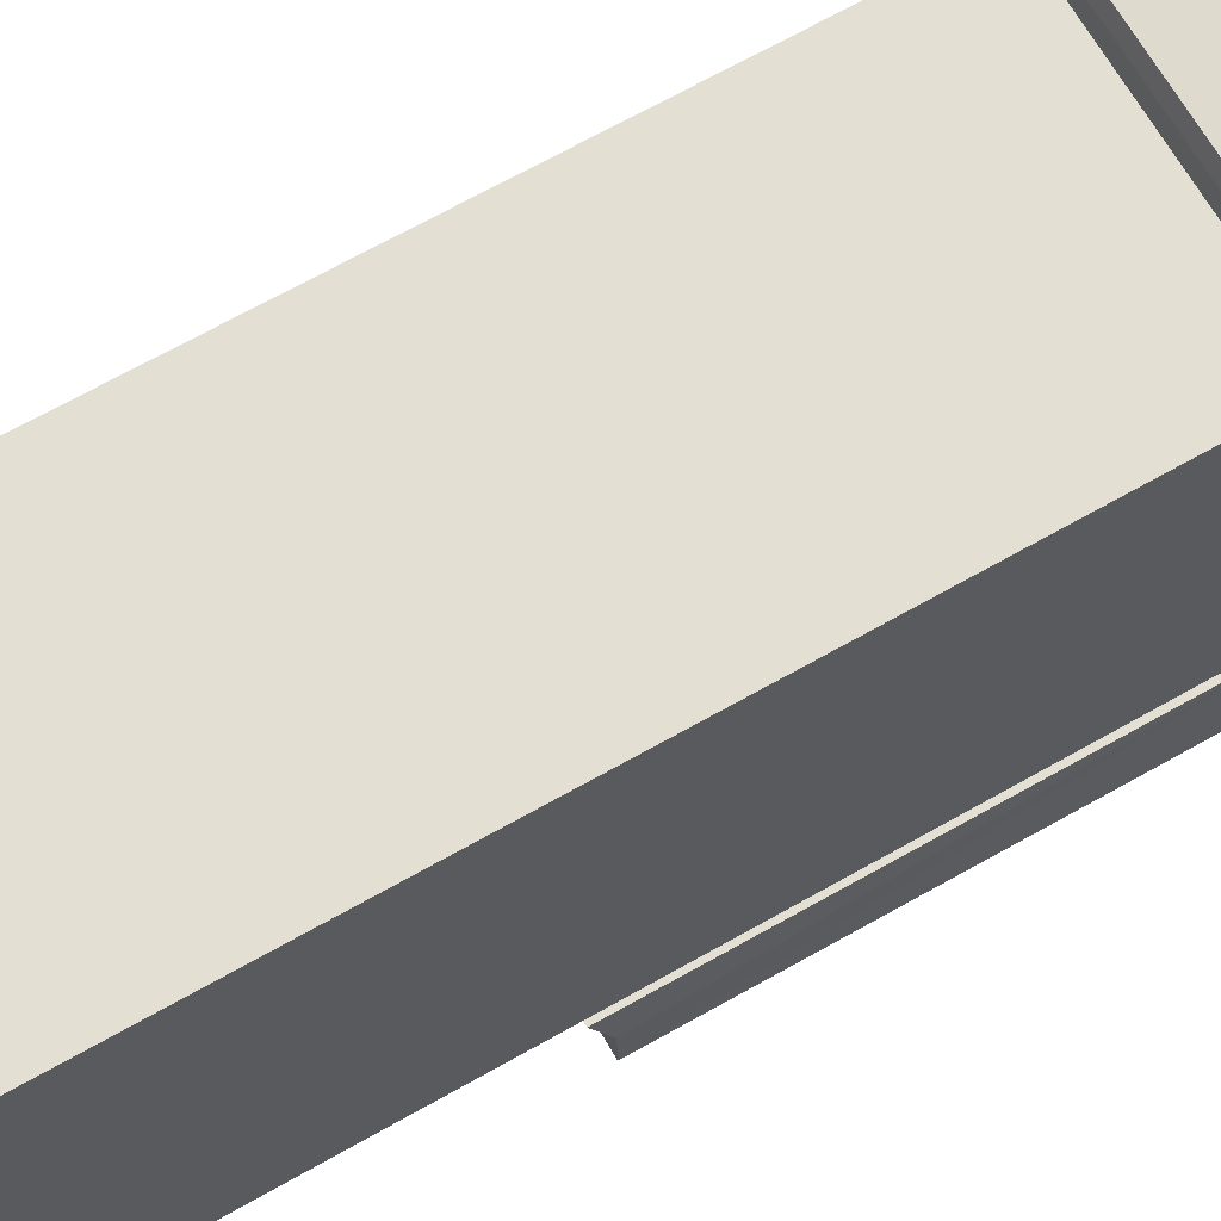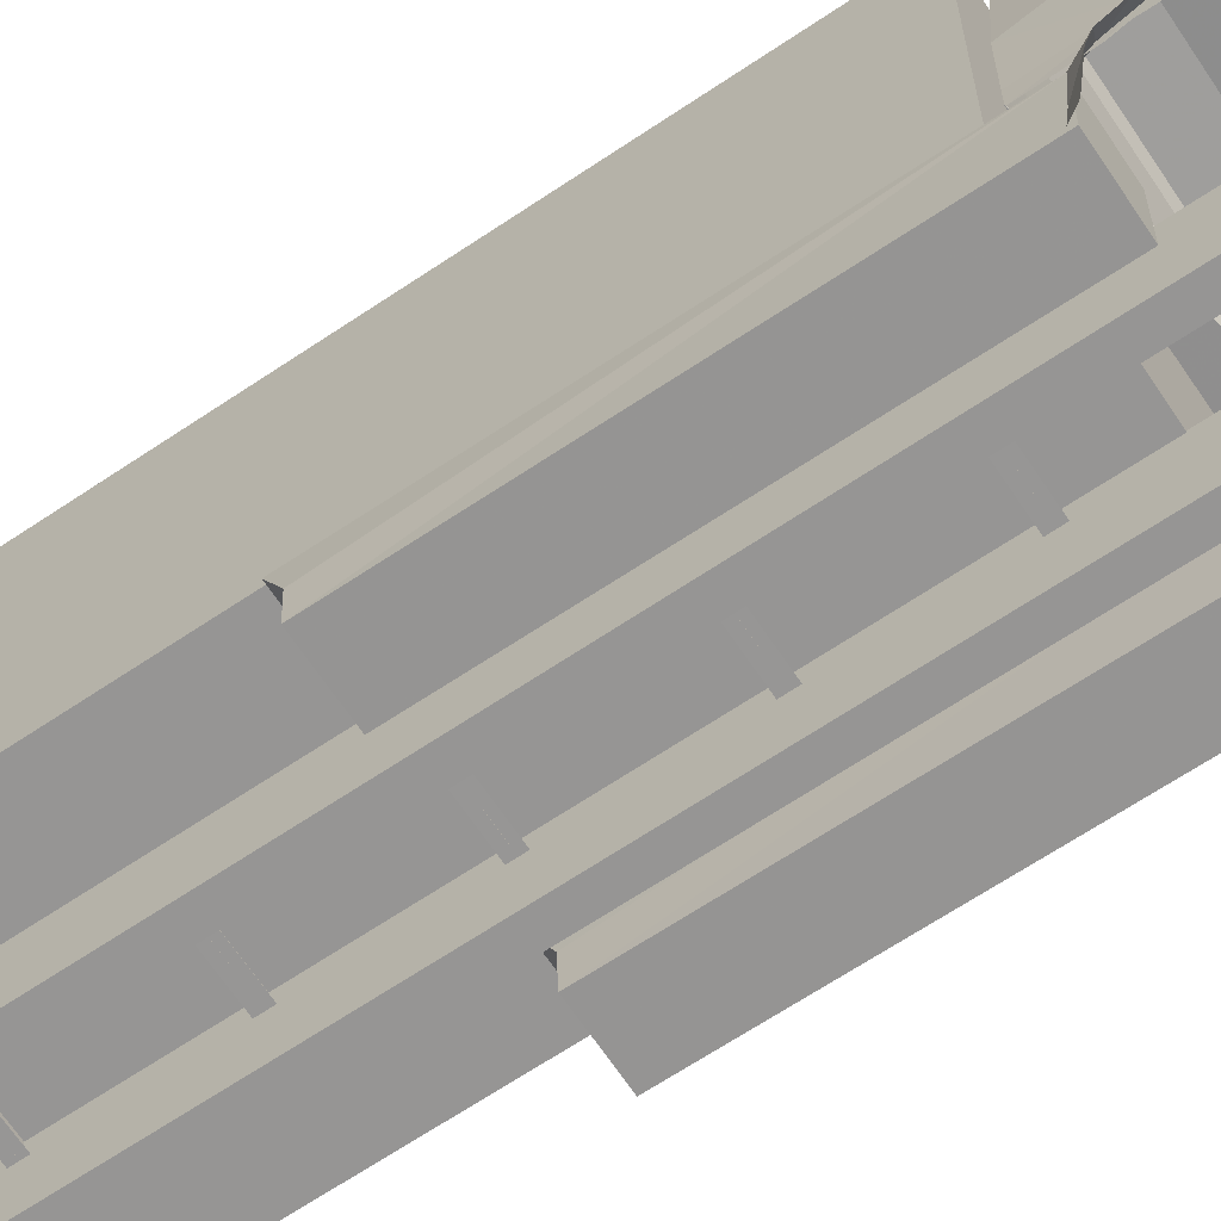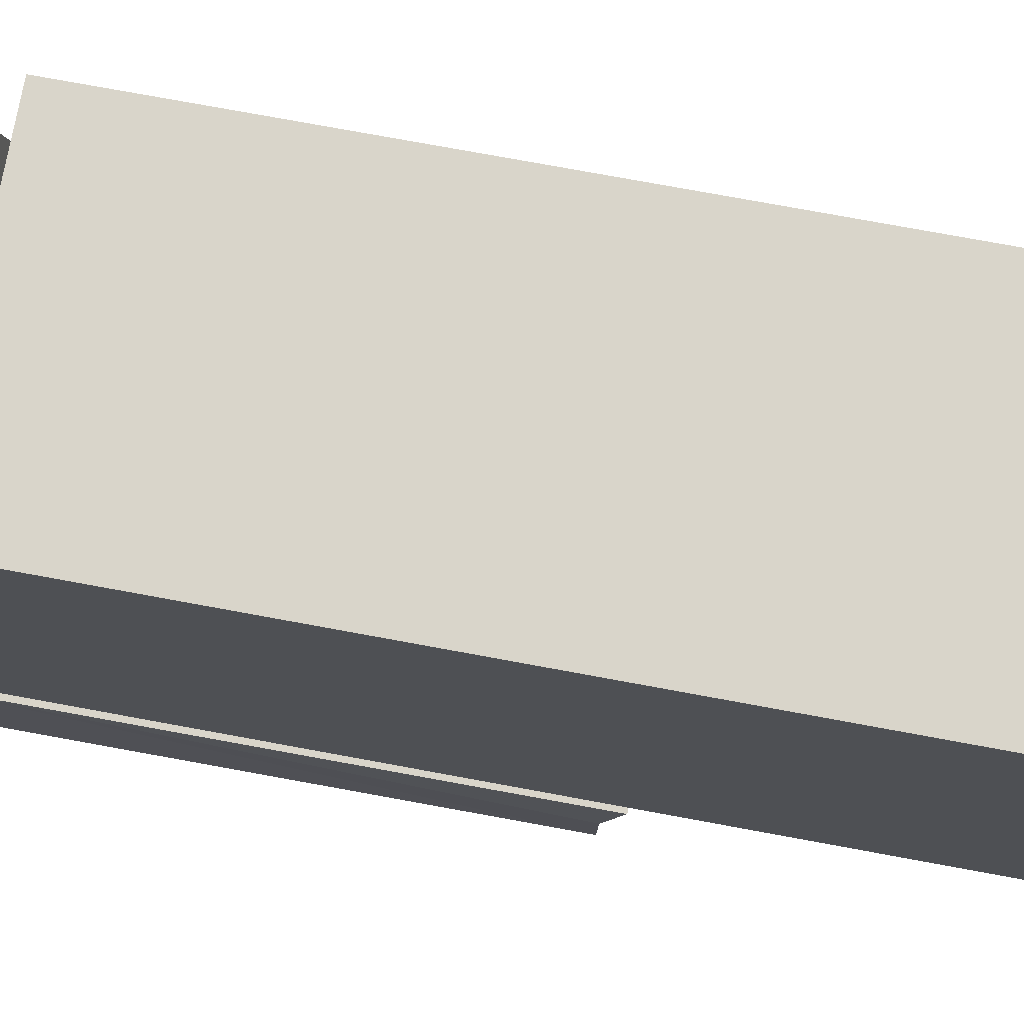
<metadata>
{"format":"obj","ext":"obj","renderer":"f3d","projection":"perspective","resolution":1024,"background":"white","views":[{"elev":67.2,"azim":-119.9,"up":"+Y"},{"elev":-67.8,"azim":-56.1,"up":"+Y"},{"elev":74.7,"azim":100.6,"up":"+Y"}]}
</metadata>
<code>
v 17.17 -24.93 -9.715
v 17.17 -25.69 41.5
v 17.07 -15.89 41.69
v 17.28 -19.77 -9.864
v 17.09 -15.11 -11.86
v 9.105 -15.89 41.69
v 9.198 -25.69 41.5
v 9.198 -24.93 -9.715
v 9.123 -19.77 -9.864
v 9.123 -15.11 -11.86
v -17.73 -15.89 41.69
v -17.82 -25.69 41.5
v -17.82 -24.93 -9.715
v -17.93 -19.77 -9.864
v -17.74 -15.11 -11.86
v -9.851 -24.93 -9.715
v -9.851 -25.69 41.5
v -9.758 -15.89 41.69
v -9.776 -19.77 -9.864
v -9.776 -15.11 -11.86
v 17.07 -10.56 47.51
v 16.65 9.771 50.16
v 17.29 -14.45 62.49
v 15.76 -23.14 67.73
v 17.29 -20.4 58.47
v 17.29 -25.39 57.2
v 17.29 -20.4 57.23
v 17.29 -15.46 55.33
v 17.29 -13.46 52.37
v 17.29 -13.15 46.07
v 17.07 -13.99 44.04
v -0.1041 12.09 62.49
v -0.1041 21.23 50.23
v -0.1041 21.6 45.79
v -0.1041 19.59 39.55
v -0.1041 11.13 38.39
v -0.1041 -1.713 37.86
v -0.1041 -10.9 37.72
v -0.1041 -14.01 37.7
v -0.1041 -23.27 67.73
v -0.1041 -25.53 64.99
v -17.5 -10.56 47.51
v -17.5 -13.99 44.04
v -16.85 9.771 50.16
v -17.5 -14.45 62.49
v -15.97 -23.14 67.73
v -17.5 -20.4 58.47
v -17.5 -25.39 57.2
v -17.5 -20.4 57.23
v -17.5 -15.46 55.33
v -17.5 -13.46 52.37
v -17.5 -13.15 46.07
v -17.19 -24.55 39.96
v -18.85 -17.21 43.39
v -18.85 -25.18 42.3
v -17.19 -15.22 40.93
v -18.85 -15.07 44.16
v -17.19 -12.59 43.56
v -18.85 -13.48 47.07
v -17.19 -11.01 46.96
v -18.85 -13.75 51.02
v -17.19 -10.92 51.66
v -18.85 -15.13 54.1
v -17.19 -13.41 55.59
v -18.85 -17.62 56.43
v -17.19 -16.4 58.79
v -18.85 -20.83 56.91
v -17.19 -20.97 59
v -17.19 -22.57 59.12
v 18.57 -25.18 42.3
v 18.57 -17.21 43.39
v 16.91 -24.55 39.96
v 16.91 -15.22 40.93
v 18.57 -15.07 44.16
v 16.91 -12.59 43.56
v 18.57 -13.48 47.07
v 16.91 -11.01 46.96
v 18.57 -13.75 51.02
v 16.91 -10.92 51.66
v 18.57 -15.13 54.1
v 16.91 -13.41 55.59
v 18.57 -17.62 56.43
v 16.91 -16.4 58.79
v 18.57 -20.83 56.91
v 16.91 -20.97 59
v 16.91 -22.57 59.12
v 6.736 -15.22 61.29
v 6.736 -25.15 61.23
v 3.844 -15.22 61.29
v 3.844 -25.15 61.23
v 3.844 -14.41 -63.22
v 3.844 -24.34 -63.28
v 6.736 -14.41 -63.22
v 6.736 -24.34 -63.28
v -4.497 -15.22 61.29
v -7.389 -25.15 61.23
v -7.389 -15.22 61.29
v -4.497 -25.15 61.23
v -4.497 -14.41 -63.22
v -4.497 -24.34 -63.28
v -7.389 -14.41 -63.22
v -7.389 -24.34 -63.28
v 4.259 -14.7 -45.43
v 4.259 -14.71 -43.79
v -4.912 -14.7 -45.43
v -4.912 -14.71 -43.79
v 4.259 -17.12 -43.73
v 4.259 -17.13 -45.45
v -4.912 -17.12 -43.73
v -4.912 -17.13 -45.45
v -4.912 -14.71 -44.5
v -4.912 -17.14 -44.52
v 4.259 -14.71 -44.5
v 4.259 -17.14 -44.52
v 4.259 -14.81 -27.65
v 4.259 -14.83 -26
v -4.912 -14.81 -27.65
v -4.912 -14.83 -26
v 4.259 -17.24 -25.94
v 4.259 -17.25 -27.66
v -4.912 -17.24 -25.94
v -4.912 -17.25 -27.66
v -4.912 -14.82 -26.72
v -4.912 -17.25 -26.73
v 4.259 -14.82 -26.72
v 4.259 -17.25 -26.73
v 4.259 -14.93 -9.86
v 4.259 -14.94 -8.214
v -4.912 -14.93 -9.86
v -4.912 -14.94 -8.214
v 4.259 -17.35 -8.152
v 4.259 -17.36 -9.876
v -4.912 -17.35 -8.152
v -4.912 -17.36 -9.876
v -4.912 -14.94 -8.931
v -4.912 -17.37 -8.946
v 4.259 -14.94 -8.931
v 4.259 -17.37 -8.946
v 4.259 -15.05 8.761
v 4.259 -15.06 10.41
v -4.912 -15.05 8.761
v -4.912 -15.06 10.41
v 4.259 -17.48 10.47
v 4.259 -17.48 8.745
v -4.912 -17.48 10.47
v -4.912 -17.48 8.745
v -4.912 -15.06 9.69
v -4.912 -17.49 9.675
v 4.259 -15.06 9.69
v 4.259 -17.49 9.675
v 4.259 -15.17 26.55
v 4.259 -15.18 28.19
v -4.912 -15.17 26.55
v -4.912 -15.18 28.19
v 4.259 -17.59 28.26
v 4.259 -17.6 26.53
v -4.912 -17.59 28.26
v -4.912 -17.6 26.53
v -4.912 -15.17 27.48
v -4.912 -17.61 27.46
v 4.259 -15.17 27.48
v 4.259 -17.61 27.46
v -4.912 -14.97 -63.09
v -4.912 -20.28 -63.12
v 4.259 -14.97 -63.09
v 4.259 -20.28 -63.12
v -17.02 -16.88 -63.18
v -17.24 -18.37 -63.19
v -7.357 -14.42 -63.17
v -7.357 -18.28 -63.19
v 6.704 -14.42 -63.17
v 16.36 -18.37 -63.19
v 16.37 -16.88 -63.18
v 6.704 -18.28 -63.19
v -11.6 -18.39 -62.71
v -11.6 -20.95 -62.73
v -17.29 -18.39 -62.71
v -17.29 -20.95 -62.73
v 16.64 -18.39 -62.71
v 10.94 -20.95 -62.73
v 10.94 -18.39 -62.71
v 16.64 -20.95 -62.73
v -17.27 -14.63 -70.33
v -17.29 -18.38 -63.75
v -17.29 -20.95 -63.76
v -11.6 -18.38 -63.75
v -11.6 -20.95 -63.76
v 16.62 -14.63 -70.33
v 16.64 -18.38 -63.75
v 16.64 -20.95 -63.76
v 10.94 -18.38 -63.75
v 10.94 -20.95 -63.76
v -17.27 25.69 -70.07
v 16.62 25.69 -70.07
v -17.27 -15.32 36.2
v -17.65 -14.01 37.7
v -17.42 -14.01 37.7
v 16.62 -15.32 36.2
v -17.42 -10.9 37.72
v -17.5 -1.713 37.86
v 17.21 -10.9 37.72
v 17.29 -1.713 37.86
v -16.78 11.13 38.39
v 16.57 11.13 38.39
v -17.27 25 36.46
v -14.81 21.23 50.23
v -14.58 21.6 45.79
v -14.81 21.12 40.14
v -15.25 19.59 39.55
v 16.62 25 36.46
v 14.6 21.23 50.23
v 14.37 21.6 45.79
v 14.6 21.12 40.14
v 15.04 19.59 39.55
v -0.1041 21.12 40.14
v -17.5 -13.51 65.12
v -15.97 -13.54 67.63
v -17.5 -20.41 65.07
v -17.5 -25.53 64.99
v 17.29 -13.51 65.12
v 15.76 -13.54 67.63
v 17.29 -20.41 65.07
v 17.29 -25.53 64.99
v -0.1041 -13.66 67.63
v -17.5 -0.0582 62.59
v -17.5 -0.1604 65.15
v -15.97 -2.104 67.4
v -15.97 -0.4933 67.21
v 17.29 -0.0582 62.59
v 17.29 -0.1604 65.15
v 15.76 -2.104 67.4
v 15.76 -0.4933 67.21
v -0.1041 -2.227 67.4
v -0.1041 -0.6168 67.2
v -17.5 0.8508 52.4
v -17.5 1.127 51.32
v -17.5 2.521 51.05
v -17.03 6.609 51.08
v -16.93 8.315 51.09
v -16.87 9.398 51.3
v -16.85 9.809 52.74
v -16.86 9.621 56.41
v -16.87 9.332 60.56
v -16.72 12.08 62.49
v -16.92 8.402 64.01
v -16.98 8.177 63.25
v -16.79 10.79 63.94
v -17.5 3.693 64.41
v -17.5 0.01 59.6
v -16.9 8.817 65.8
v 17.29 0.8508 52.4
v 17.29 1.127 51.32
v 17.29 2.521 51.05
v 16.82 6.609 51.08
v 16.73 8.315 51.09
v 16.67 9.398 51.3
v 16.64 9.809 52.74
v 16.65 9.621 56.41
v 16.67 9.332 60.56
v 16.51 12.08 62.49
v 16.72 8.402 64.01
v 16.77 8.177 63.25
v 16.58 10.79 63.94
v 17.29 3.693 64.41
v 17.29 0.01 59.6
v 16.69 8.817 65.8
v -0.1041 8.815 65.8
v -0.1041 10.79 63.94
v 15.23 18.77 58.69
v 15.01 20.04 56.21
v 15.23 18.77 58.69
v 15.23 18.77 58.69
v 15.01 20.04 56.21
v 15.23 18.77 58.69
v 15.23 18.77 58.69
v 16.49 12.51 61.47
v 15.23 18.77 58.69
v 16.49 12.51 61.47
v 16.49 12.51 61.47
v 16.49 12.51 61.47
v -0.1041 18.61 58.68
v -0.1041 12.52 61.47
v 15.23 18.77 58.69
v -0.1041 18.61 58.68
v 16.49 12.51 61.47
v 16.49 12.51 61.47
v -0.1041 12.52 61.47
v -0.1041 18.61 58.68
v 15.23 18.77 58.69
v -0.1041 19.99 56.21
v 15.23 18.77 58.69
v 15.01 20.04 56.21
v -0.1041 19.99 56.21
v 15.01 20.04 56.21
v -0.1041 19.99 56.21
v 15.01 20.04 56.21
v -15.43 18.77 58.69
v -15.43 18.77 58.69
v -15.22 20.04 56.21
v -15.43 18.77 58.69
v -15.22 20.04 56.21
v -15.43 18.77 58.69
v -15.43 18.77 58.69
v -15.43 18.77 58.69
v -16.7 12.51 61.47
v -16.7 12.51 61.47
v -16.7 12.51 61.47
v -0.1041 12.52 61.47
v -0.1041 18.61 58.68
v -16.7 12.51 61.47
v -16.7 12.51 61.47
v -0.1041 18.61 58.68
v -15.43 18.77 58.69
v -0.1041 12.52 61.47
v -16.7 12.51 61.47
v -0.1041 19.99 56.21
v -15.43 18.77 58.69
v -0.1041 18.61 58.68
v -0.1041 19.99 56.21
v -15.22 20.04 56.21
v -15.43 18.77 58.69
v -15.22 20.04 56.21
v -15.22 20.04 56.21
v -0.1041 19.99 56.21
v 20.2 -25.41 58.72
v 18.48 -25.41 58.72
v 18.48 -20.71 58.72
v 20.2 -20.71 58.72
v 20.2 -25.41 58.72
v 20.2 -20.71 58.72
v 20.2 -20.71 66.13
v 20.2 -25.41 66.13
v 18.48 -25.41 58.72
v 18.48 -25.41 65.63
v 18.48 -20.71 65.63
v 18.48 -20.71 58.72
v 18.48 -25.41 65.63
v 16.59 -25.41 68.61
v 16.59 -20.71 68.61
v 18.48 -20.71 65.63
v 20.2 -25.41 66.13
v 20.2 -20.71 66.13
v 17.54 -20.71 70.33
v 17.54 -25.41 70.33
v -16.28 -25.41 68.61
v -16.28 -20.71 68.61
v 16.59 -20.71 68.61
v 16.59 -25.41 68.61
v -17.21 -25.41 70.33
v 17.54 -25.41 70.33
v 17.54 -20.71 70.33
v -17.21 -20.71 70.33
v -18.48 -25.41 65.24
v -18.48 -20.71 65.24
v -16.28 -20.71 68.61
v -16.28 -25.41 68.61
v -20.2 -25.41 65.75
v -17.21 -25.41 70.33
v -17.21 -20.71 70.33
v -20.2 -20.71 65.75
v -20.2 -25.41 58.72
v -20.2 -20.71 58.72
v -18.48 -20.71 58.72
v -18.48 -25.41 58.72
v 20.2 -25.41 58.72
v 20.2 -25.41 66.13
v 18.48 -25.41 65.63
v 18.48 -25.41 58.72
v 20.2 -20.71 58.72
v 18.48 -20.71 58.72
v 18.48 -20.71 65.63
v 20.2 -20.71 66.13
v 18.48 -25.41 65.63
v 20.2 -25.41 66.13
v 17.54 -25.41 70.33
v 16.59 -25.41 68.61
v 18.48 -20.71 65.63
v 16.59 -20.71 68.61
v 17.54 -20.71 70.33
v 20.2 -20.71 66.13
v -16.28 -25.41 68.61
v 16.59 -25.41 68.61
v 17.54 -25.41 70.33
v -17.21 -25.41 70.33
v -16.28 -20.71 68.61
v -17.21 -20.71 70.33
v 17.54 -20.71 70.33
v 16.59 -20.71 68.61
v -18.48 -25.41 65.24
v -16.28 -25.41 68.61
v -17.21 -25.41 70.33
v -20.2 -25.41 65.75
v -18.48 -20.71 65.24
v -20.2 -20.71 65.75
v -17.21 -20.71 70.33
v -16.28 -20.71 68.61
v -20.2 -25.41 58.72
v -20.2 -25.41 65.75
v -20.2 -20.71 65.75
v -20.2 -20.71 58.72
v -18.48 -25.41 58.72
v -18.48 -20.71 58.72
v -18.48 -20.71 65.24
v -18.48 -25.41 65.24
v -20.2 -25.41 58.72
v -18.48 -25.41 58.72
v -18.48 -25.41 65.24
v -20.2 -25.41 65.75
v -20.2 -20.71 58.72
v -20.2 -20.71 65.75
v -18.48 -20.71 65.24
v -18.48 -20.71 58.72
v -12.46 -25 68.77
v -12.46 -21.19 68.77
v -11.06 -25 68.77
v -11.06 -21.19 68.77
v -12.46 -25 68.77
v -11.06 -25 68.77
v -12.46 -21.19 68.77
v -11.06 -21.19 68.77
v -12.46 -25 65.16
v -12.46 -21.19 66.33
v -11.06 -21.19 66.33
v -11.06 -25 65.16
v -11.06 -25 65.16
v -12.46 -25 65.16
v -12.46 -21.19 66.33
v -11.06 -21.19 66.33
v 12.07 -25 68.77
v 12.07 -21.19 68.77
v 10.67 -25 68.77
v 10.67 -21.19 68.77
v 12.07 -25 68.77
v 10.67 -25 68.77
v 12.07 -21.19 68.77
v 10.67 -21.19 68.77
v 12.07 -25 65.16
v 12.07 -21.19 66.33
v 10.67 -21.19 66.33
v 10.67 -25 65.16
v 10.67 -25 65.16
v 12.07 -25 65.16
v 12.07 -21.19 66.33
v 10.67 -21.19 66.33
v 9.105 -15.89 41.69
v 9.198 -25.69 41.5
v 9.105 -15.89 41.69
v 17.07 -15.89 41.69
v -9.851 -25.69 41.5
v -9.758 -15.89 41.69
v -17.82 -25.69 41.5
v -17.73 -15.89 41.69
f 194 188 193
f 188 183 193
f 193 183 205
f 183 195 205
f 193 205 194
f 205 210 194
f 195 183 198
f 183 188 198
f 205 195 198
f 198 210 205
f 210 198 194
f 198 188 194
f 3 2 1
f 4 3 1
f 5 3 4
f 8 7 6
f 8 6 9
f 9 6 10
f 2 446 445
f 6 2 3
f 9 10 5
f 5 4 9
f 2 448 447
f 6 7 2
f 1 8 9
f 9 4 1
f 6 3 5
f 5 10 6
f 7 8 1
f 1 2 7
f 13 12 11
f 13 11 14
f 14 11 15
f 18 17 16
f 19 18 16
f 20 18 19
f 450 449 12
f 11 12 18
f 15 20 19
f 19 14 15
f 18 452 451
f 12 17 18
f 19 16 13
f 13 14 19
f 15 11 18
f 18 20 15
f 13 16 17
f 17 12 13
f 196 201 21
f 202 21 201
f 202 251 21
f 252 251 202
f 202 253 252
f 204 253 202
f 204 254 253
f 204 255 254
f 22 255 204
f 256 255 22
f 269 257 256
f 22 270 271
f 272 256 22
f 22 211 273
f 212 211 22
f 22 213 212
f 214 213 22
f 22 204 214
f 274 258 257
f 275 259 258
f 276 259 277
f 260 259 278
f 261 259 260
f 262 229 259
f 259 261 262
f 264 230 229
f 229 262 264
f 220 265 229
f 229 230 220
f 221 220 230
f 230 231 221
f 232 231 230
f 23 251 265
f 265 220 23
f 23 21 251
f 220 221 24
f 222 23 220
f 24 223 222
f 223 25 222
f 26 25 223
f 27 25 26
f 23 222 25
f 25 28 23
f 29 23 28
f 21 23 29
f 29 30 21
f 21 30 31
f 263 266 261
f 261 260 263
f 24 222 220
f 224 221 231
f 231 233 224
f 234 233 231
f 231 232 234
f 263 268 267
f 267 266 263
f 263 32 268
f 260 32 263
f 279 32 260
f 280 281 282
f 283 284 285
f 32 286 287
f 288 289 290
f 291 292 293
f 294 211 33
f 295 296 33
f 211 212 34
f 34 33 211
f 213 215 34
f 213 34 212
f 214 36 35
f 204 36 214
f 213 35 215
f 214 35 213
f 204 37 36
f 202 37 204
f 37 202 38
f 202 201 38
f 196 39 38
f 38 201 196
f 24 221 224
f 224 40 24
f 223 24 40
f 223 40 41
f 197 43 42
f 42 199 197
f 199 42 200
f 42 235 200
f 200 235 236
f 236 237 200
f 200 237 203
f 237 238 203
f 238 239 203
f 203 239 44
f 44 239 240
f 240 241 297
f 298 299 44
f 44 240 300
f 301 206 44
f 44 206 207
f 207 208 44
f 44 208 209
f 209 203 44
f 241 242 302
f 242 243 303
f 304 243 305
f 306 243 244
f 244 243 245
f 243 225 246
f 246 245 243
f 225 226 248
f 248 246 225
f 225 249 216
f 216 226 225
f 226 216 217
f 217 227 226
f 226 227 228
f 249 235 45
f 45 216 249
f 235 42 45
f 46 217 216
f 216 45 218
f 218 219 46
f 218 47 219
f 219 47 48
f 48 47 49
f 47 218 45
f 45 50 47
f 50 45 51
f 51 45 42
f 42 52 51
f 43 52 42
f 245 250 247
f 247 244 245
f 216 218 46
f 227 217 224
f 224 233 227
f 227 233 234
f 234 228 227
f 267 268 247
f 247 250 267
f 268 32 247
f 247 32 244
f 244 32 307
f 308 309 310
f 311 312 313
f 314 315 32
f 316 317 318
f 319 320 321
f 33 206 322
f 33 323 324
f 34 207 206
f 206 33 34
f 34 215 208
f 207 34 208
f 35 36 209
f 209 36 203
f 215 35 208
f 208 35 209
f 36 37 203
f 203 37 200
f 38 200 37
f 38 199 200
f 38 39 197
f 197 199 38
f 224 217 46
f 46 40 224
f 40 46 219
f 41 40 219
f 21 31 196
f 55 54 53
f 53 54 56
f 54 57 56
f 56 57 58
f 58 57 59
f 59 60 58
f 59 61 60
f 61 62 60
f 61 63 62
f 63 64 62
f 63 65 64
f 65 66 64
f 65 67 66
f 66 67 68
f 68 67 69
f 72 71 70
f 73 71 72
f 73 74 71
f 75 74 73
f 76 74 75
f 75 77 76
f 77 78 76
f 77 79 78
f 79 80 78
f 79 81 80
f 81 82 80
f 81 83 82
f 83 84 82
f 85 84 83
f 86 84 85
f 261 267 245
f 245 267 250
f 261 266 267
f 89 88 87
f 89 90 88
f 91 90 89
f 91 92 90
f 93 92 91
f 93 94 92
f 87 94 93
f 87 88 94
f 91 87 93
f 91 89 87
f 90 94 88
f 90 92 94
f 97 96 95
f 96 98 95
f 95 98 99
f 98 100 99
f 99 100 101
f 100 102 101
f 101 102 97
f 102 96 97
f 101 97 99
f 97 95 99
f 96 102 98
f 102 100 98
f 105 104 103
f 105 106 104
f 109 108 107
f 109 110 108
f 113 112 111
f 113 114 112
f 117 116 115
f 117 118 116
f 121 120 119
f 121 122 120
f 125 124 123
f 125 126 124
f 129 128 127
f 129 130 128
f 133 132 131
f 133 134 132
f 137 136 135
f 137 138 136
f 141 140 139
f 141 142 140
f 145 144 143
f 145 146 144
f 149 148 147
f 149 150 148
f 153 152 151
f 153 154 152
f 157 156 155
f 157 158 156
f 161 160 159
f 161 162 160
f 165 164 163
f 165 166 164
f 169 168 167
f 169 170 168
f 173 172 171
f 172 174 171
f 177 176 175
f 177 178 176
f 184 178 177
f 184 185 178
f 186 185 184
f 186 187 185
f 175 187 186
f 175 176 187
f 184 175 186
f 184 177 175
f 178 187 176
f 178 185 187
f 181 180 179
f 180 182 179
f 179 182 189
f 182 190 189
f 189 190 191
f 190 192 191
f 191 192 181
f 192 180 181
f 191 181 189
f 181 179 189
f 180 192 182
f 192 190 182
f 245 228 234
f 232 261 234
f 261 245 234
f 264 261 232
f 230 264 232
f 262 261 264
f 229 258 259
f 265 258 229
f 251 258 265
f 257 258 251
f 251 256 257
f 255 256 251
f 251 254 255
f 253 254 251
f 251 252 253
f 243 242 225
f 225 242 249
f 249 242 235
f 235 242 241
f 241 240 235
f 235 240 239
f 238 235 239
f 237 235 238
f 236 235 237
f 248 228 245
f 245 246 248
f 248 226 228
f 326 327 328
f 328 325 326
f 330 331 332
f 332 329 330
f 334 335 336
f 336 333 334
f 338 339 340
f 340 337 338
f 342 343 344
f 344 341 342
f 346 347 348
f 348 345 346
f 350 351 352
f 352 349 350
f 354 355 356
f 356 353 354
f 358 359 360
f 360 357 358
f 362 363 364
f 364 361 362
f 366 367 368
f 368 365 366
f 370 371 372
f 372 369 370
f 374 375 376
f 376 373 374
f 378 379 380
f 380 377 378
f 382 383 384
f 384 381 382
f 386 387 388
f 388 385 386
f 390 391 392
f 392 389 390
f 394 395 396
f 396 393 394
f 398 399 400
f 400 397 398
f 402 403 404
f 404 401 402
f 406 407 408
f 408 405 406
f 410 411 412
f 412 409 410
f 422 421 413
f 413 414 422
f 424 423 416
f 416 415 424
f 426 425 418
f 418 417 426
f 428 427 419
f 419 420 428
f 429 437 438
f 438 430 429
f 432 439 440
f 440 431 432
f 434 441 442
f 442 433 434
f 435 443 444
f 444 436 435

</code>
